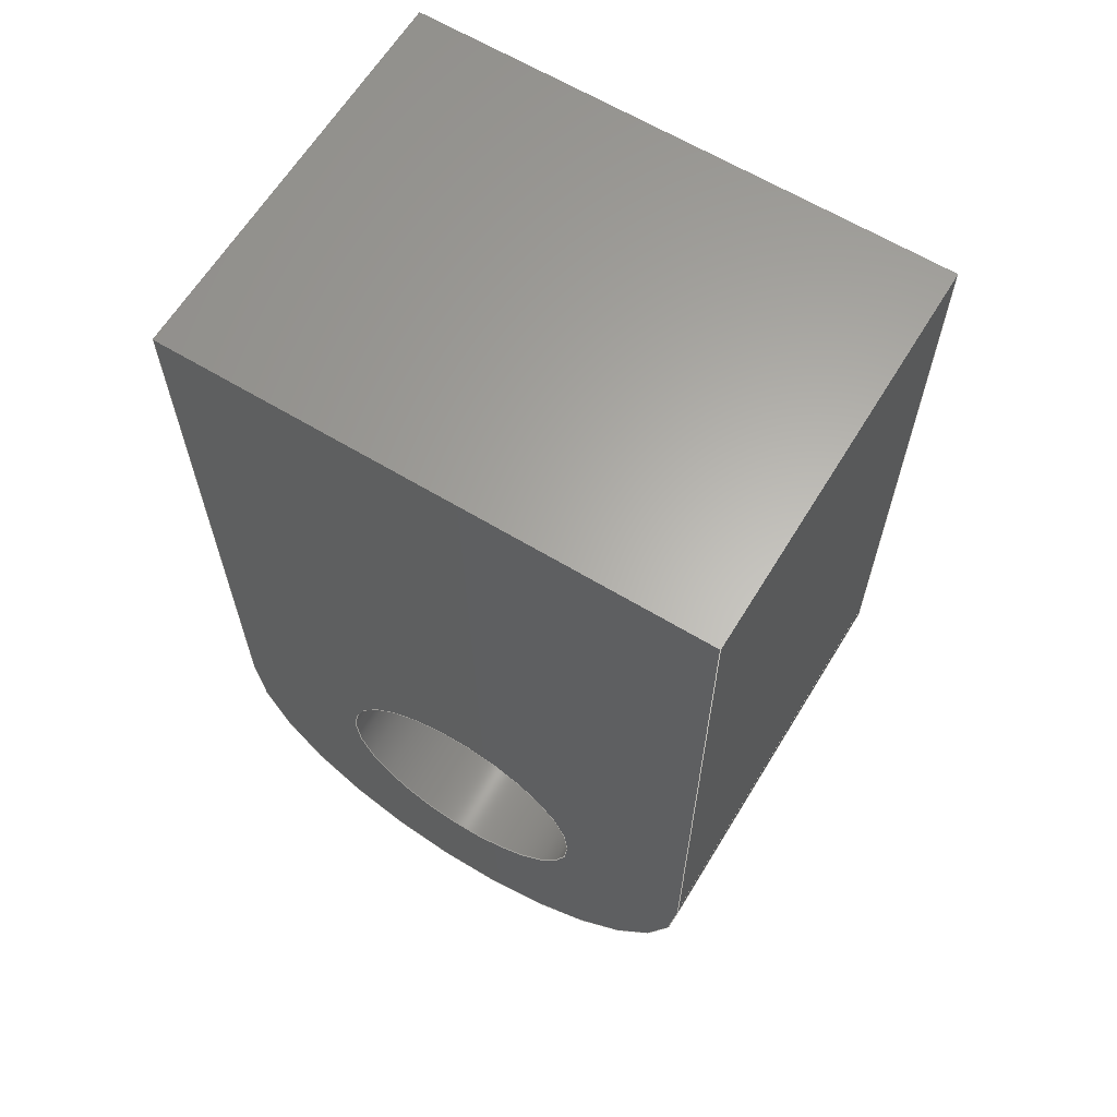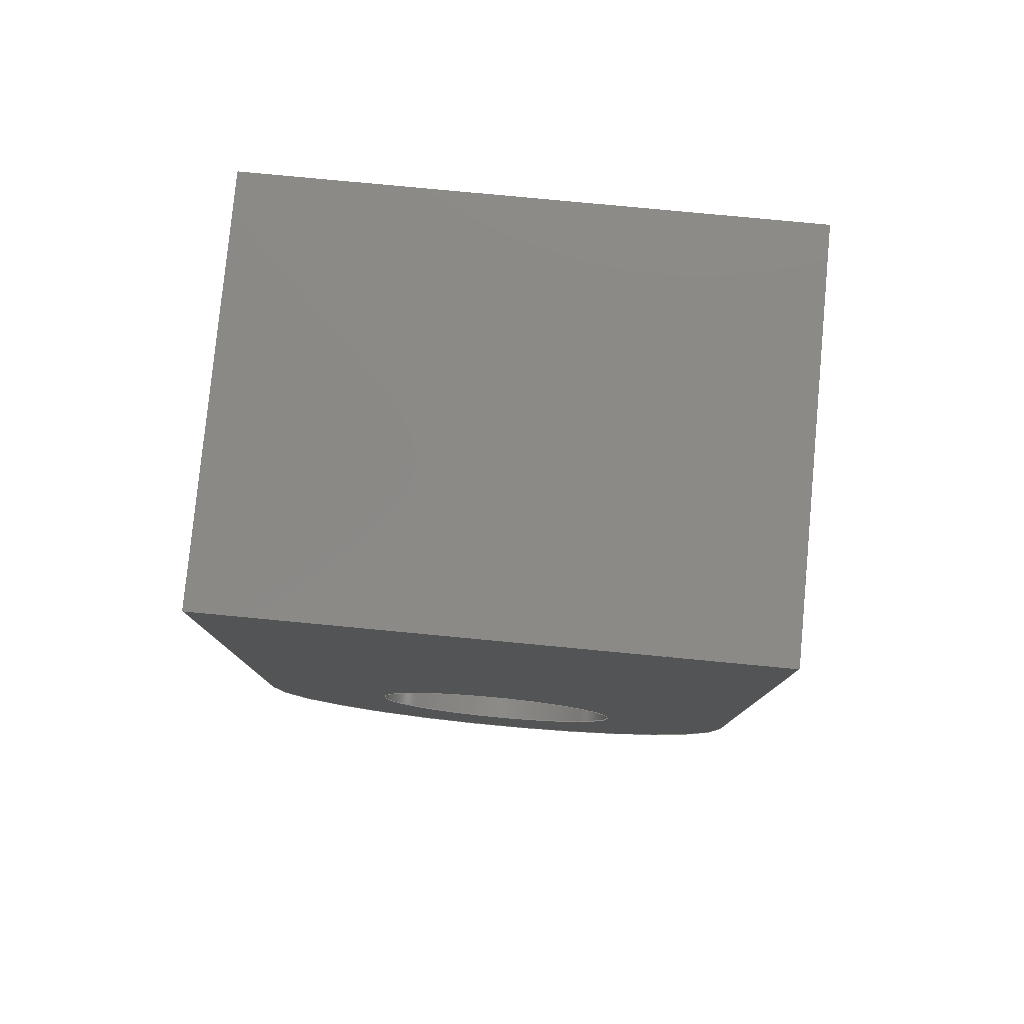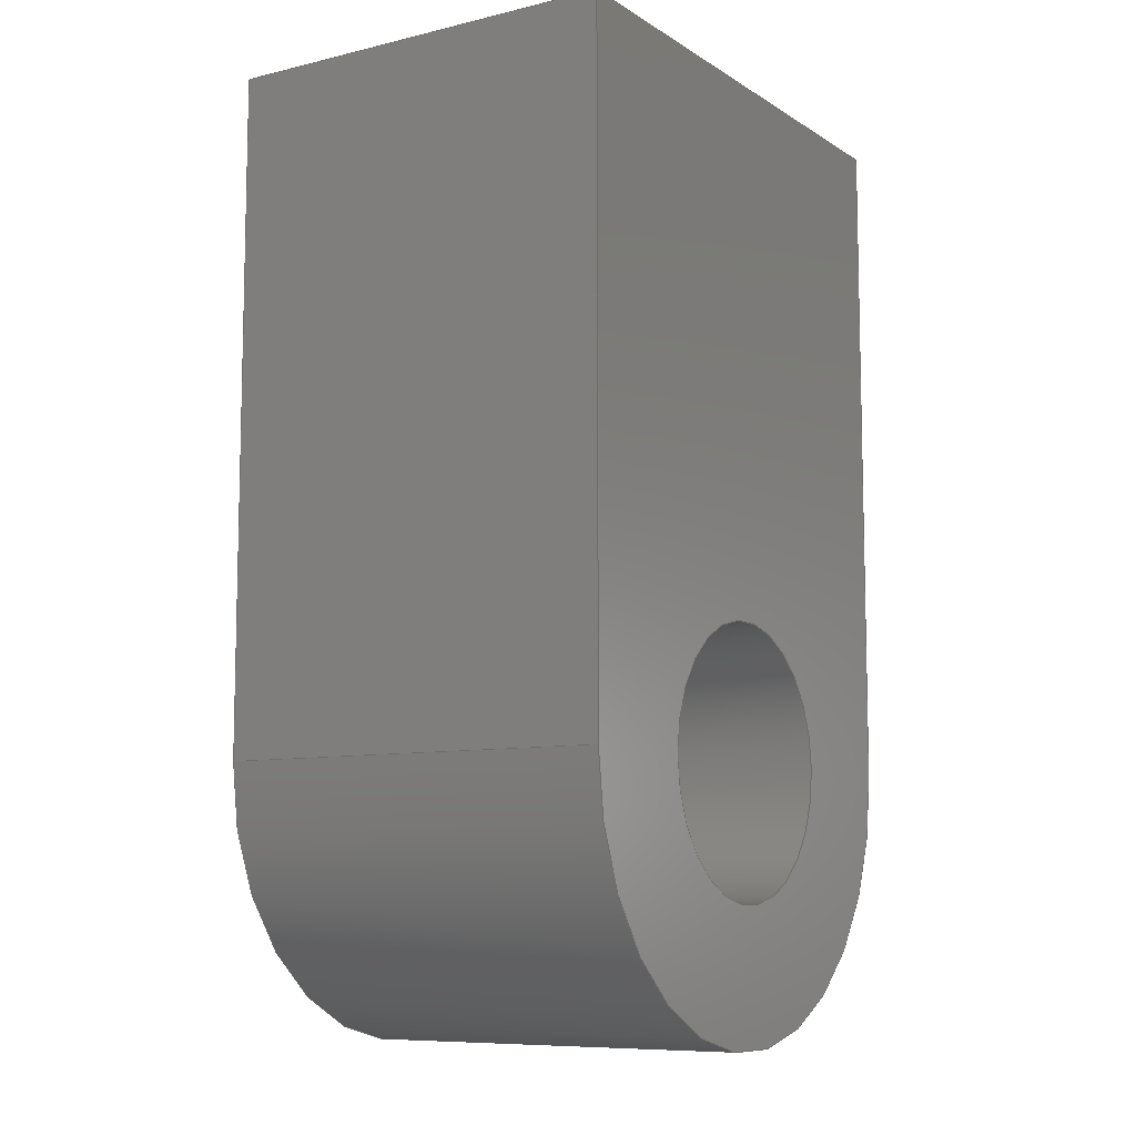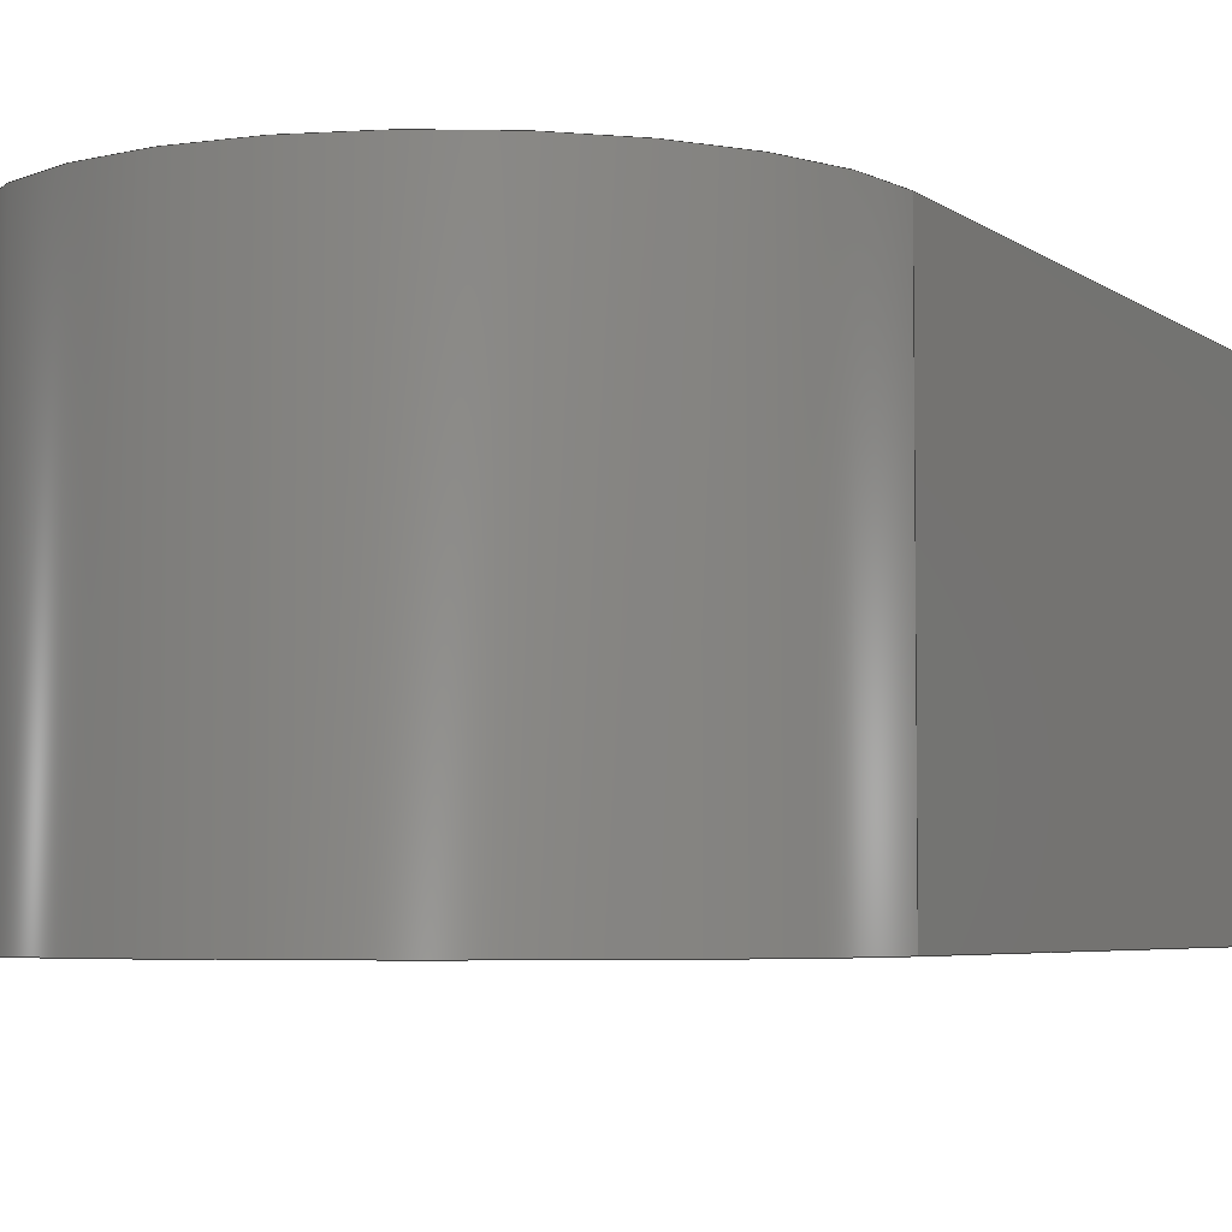
<metadata>
{"format":"step","ext":"step","renderer":"f3d","projection":"perspective","resolution":1024,"background":"white","views":[{"elev":63.5,"azim":-148.6,"up":"+Z"},{"elev":79.4,"azim":-174.6,"up":"+Z"},{"elev":-8.8,"azim":-57.5,"up":"+Z"},{"elev":-4.6,"azim":-154.8,"up":"+Y"}]}
</metadata>
<code>
ISO-10303-21;
DATA;
#1=MECHANICAL_DESIGN_GEOMETRIC_PRESENTATION_REPRESENTATION('',(#4),#279);
#2=SHAPE_REPRESENTATION_RELATIONSHIP('SRR','None',#286,#3);
#3=ADVANCED_BREP_SHAPE_REPRESENTATION('',(#5),#278);
#4=STYLED_ITEM('',(#296),#5);
#5=MANIFOLD_SOLID_BREP('Body1',#157);
#6=FACE_BOUND('',#31,.T.);
#7=FACE_BOUND('',#33,.T.);
#8=PLANE('',#174);
#9=PLANE('',#175);
#10=PLANE('',#176);
#11=PLANE('',#180);
#12=PLANE('',#184);
#13=PLANE('',#185);
#14=FACE_OUTER_BOUND('',#23,.T.);
#15=FACE_OUTER_BOUND('',#24,.T.);
#16=FACE_OUTER_BOUND('',#25,.T.);
#17=FACE_OUTER_BOUND('',#26,.T.);
#18=FACE_OUTER_BOUND('',#27,.T.);
#19=FACE_OUTER_BOUND('',#28,.T.);
#20=FACE_OUTER_BOUND('',#29,.T.);
#21=FACE_OUTER_BOUND('',#30,.T.);
#22=FACE_OUTER_BOUND('',#32,.T.);
#23=EDGE_LOOP('',(#103,#104,#105,#106));
#24=EDGE_LOOP('',(#107,#108,#109,#110));
#25=EDGE_LOOP('',(#111,#112,#113,#114));
#26=EDGE_LOOP('',(#115,#116,#117,#118));
#27=EDGE_LOOP('',(#119,#120,#121,#122));
#28=EDGE_LOOP('',(#123,#124,#125,#126));
#29=EDGE_LOOP('',(#127,#128,#129,#130));
#30=EDGE_LOOP('',(#131,#132,#133,#134,#135,#136));
#31=EDGE_LOOP('',(#137));
#32=EDGE_LOOP('',(#138,#139,#140,#141,#142,#143));
#33=EDGE_LOOP('',(#144));
#34=LINE('',#238,#49);
#35=LINE('',#243,#50);
#36=LINE('',#245,#51);
#37=LINE('',#247,#52);
#38=LINE('',#248,#53);
#39=LINE('',#251,#54);
#40=LINE('',#253,#55);
#41=LINE('',#254,#56);
#42=LINE('',#257,#57);
#43=LINE('',#259,#58);
#44=LINE('',#260,#59);
#45=LINE('',#266,#60);
#46=LINE('',#268,#61);
#47=LINE('',#269,#62);
#48=LINE('',#270,#63);
#49=VECTOR('',#192,0.2);
#50=VECTOR('',#197,1);
#51=VECTOR('',#198,1);
#52=VECTOR('',#199,1);
#53=VECTOR('',#200,1);
#54=VECTOR('',#203,1);
#55=VECTOR('',#204,1);
#56=VECTOR('',#205,1);
#57=VECTOR('',#208,1);
#58=VECTOR('',#209,1);
#59=VECTOR('',#210,1);
#60=VECTOR('',#217,1);
#61=VECTOR('',#220,1);
#62=VECTOR('',#221,1);
#63=VECTOR('',#222,1);
#64=CIRCLE('',#172,0.2);
#65=CIRCLE('',#173,0.2);
#66=CIRCLE('',#178,0.4);
#67=CIRCLE('',#179,0.4);
#68=CIRCLE('',#182,0.4);
#69=CIRCLE('',#183,0.4);
#70=VERTEX_POINT('',#235);
#71=VERTEX_POINT('',#237);
#72=VERTEX_POINT('',#241);
#73=VERTEX_POINT('',#242);
#74=VERTEX_POINT('',#244);
#75=VERTEX_POINT('',#246);
#76=VERTEX_POINT('',#250);
#77=VERTEX_POINT('',#252);
#78=VERTEX_POINT('',#256);
#79=VERTEX_POINT('',#258);
#80=VERTEX_POINT('',#262);
#81=VERTEX_POINT('',#264);
#82=EDGE_CURVE('',#70,#70,#64,.T.);
#83=EDGE_CURVE('',#70,#71,#34,.T.);
#84=EDGE_CURVE('',#71,#71,#65,.T.);
#85=EDGE_CURVE('',#72,#73,#35,.T.);
#86=EDGE_CURVE('',#73,#74,#36,.T.);
#87=EDGE_CURVE('',#75,#74,#37,.T.);
#88=EDGE_CURVE('',#72,#75,#38,.T.);
#89=EDGE_CURVE('',#76,#72,#39,.T.);
#90=EDGE_CURVE('',#77,#75,#40,.T.);
#91=EDGE_CURVE('',#76,#77,#41,.T.);
#92=EDGE_CURVE('',#78,#76,#42,.T.);
#93=EDGE_CURVE('',#79,#77,#43,.T.);
#94=EDGE_CURVE('',#78,#79,#44,.T.);
#95=EDGE_CURVE('',#78,#80,#66,.T.);
#96=EDGE_CURVE('',#81,#79,#67,.T.);
#97=EDGE_CURVE('',#80,#81,#45,.T.);
#98=EDGE_CURVE('',#78,#80,#46,.T.);
#99=EDGE_CURVE('',#79,#81,#47,.T.);
#100=EDGE_CURVE('',#78,#79,#48,.T.);
#101=EDGE_CURVE('',#73,#78,#68,.T.);
#102=EDGE_CURVE('',#74,#79,#69,.T.);
#103=ORIENTED_EDGE('',*,*,#82,.F.);
#104=ORIENTED_EDGE('',*,*,#83,.T.);
#105=ORIENTED_EDGE('',*,*,#84,.T.);
#106=ORIENTED_EDGE('',*,*,#83,.F.);
#107=ORIENTED_EDGE('',*,*,#85,.T.);
#108=ORIENTED_EDGE('',*,*,#86,.T.);
#109=ORIENTED_EDGE('',*,*,#87,.F.);
#110=ORIENTED_EDGE('',*,*,#88,.F.);
#111=ORIENTED_EDGE('',*,*,#89,.T.);
#112=ORIENTED_EDGE('',*,*,#88,.T.);
#113=ORIENTED_EDGE('',*,*,#90,.F.);
#114=ORIENTED_EDGE('',*,*,#91,.F.);
#115=ORIENTED_EDGE('',*,*,#92,.T.);
#116=ORIENTED_EDGE('',*,*,#91,.T.);
#117=ORIENTED_EDGE('',*,*,#93,.F.);
#118=ORIENTED_EDGE('',*,*,#94,.F.);
#119=ORIENTED_EDGE('',*,*,#95,.F.);
#120=ORIENTED_EDGE('',*,*,#94,.T.);
#121=ORIENTED_EDGE('',*,*,#96,.F.);
#122=ORIENTED_EDGE('',*,*,#97,.F.);
#123=ORIENTED_EDGE('',*,*,#98,.T.);
#124=ORIENTED_EDGE('',*,*,#97,.T.);
#125=ORIENTED_EDGE('',*,*,#99,.F.);
#126=ORIENTED_EDGE('',*,*,#100,.F.);
#127=ORIENTED_EDGE('',*,*,#101,.T.);
#128=ORIENTED_EDGE('',*,*,#100,.T.);
#129=ORIENTED_EDGE('',*,*,#102,.F.);
#130=ORIENTED_EDGE('',*,*,#86,.F.);
#131=ORIENTED_EDGE('',*,*,#102,.T.);
#132=ORIENTED_EDGE('',*,*,#99,.T.);
#133=ORIENTED_EDGE('',*,*,#96,.T.);
#134=ORIENTED_EDGE('',*,*,#93,.T.);
#135=ORIENTED_EDGE('',*,*,#90,.T.);
#136=ORIENTED_EDGE('',*,*,#87,.T.);
#137=ORIENTED_EDGE('',*,*,#82,.T.);
#138=ORIENTED_EDGE('',*,*,#101,.F.);
#139=ORIENTED_EDGE('',*,*,#85,.F.);
#140=ORIENTED_EDGE('',*,*,#89,.F.);
#141=ORIENTED_EDGE('',*,*,#92,.F.);
#142=ORIENTED_EDGE('',*,*,#95,.T.);
#143=ORIENTED_EDGE('',*,*,#98,.F.);
#144=ORIENTED_EDGE('',*,*,#84,.F.);
#145=CYLINDRICAL_SURFACE('',#171,0.2);
#146=CYLINDRICAL_SURFACE('',#177,0.4);
#147=CYLINDRICAL_SURFACE('',#181,0.4);
#148=ADVANCED_FACE('',(#14),#145,.F.);
#149=ADVANCED_FACE('',(#15),#8,.T.);
#150=ADVANCED_FACE('',(#16),#9,.T.);
#151=ADVANCED_FACE('',(#17),#10,.T.);
#152=ADVANCED_FACE('',(#18),#146,.F.);
#153=ADVANCED_FACE('',(#19),#11,.T.);
#154=ADVANCED_FACE('',(#20),#147,.T.);
#155=ADVANCED_FACE('',(#21,#6),#12,.T.);
#156=ADVANCED_FACE('',(#22,#7),#13,.F.);
#157=CLOSED_SHELL('',(#148,#149,#150,#151,#152,#153,#154,#155,#156));
#158=DERIVED_UNIT_ELEMENT(#160,1);
#159=DERIVED_UNIT_ELEMENT(#281,3);
#160=(
MASS_UNIT()
NAMED_UNIT(*)
SI_UNIT(.KILO.,.GRAM.)
);
#161=DERIVED_UNIT((#158,#159));
#162=MEASURE_REPRESENTATION_ITEM('density measure',
POSITIVE_RATIO_MEASURE(7850),#161);
#163=PROPERTY_DEFINITION_REPRESENTATION(#168,#165);
#164=PROPERTY_DEFINITION_REPRESENTATION(#169,#166);
#165=REPRESENTATION('material name',(#167),#278);
#166=REPRESENTATION('density',(#162),#278);
#167=DESCRIPTIVE_REPRESENTATION_ITEM('Steel','Steel');
#168=PROPERTY_DEFINITION('material property','material name',#288);
#169=PROPERTY_DEFINITION('material property','density of part',#288);
#170=AXIS2_PLACEMENT_3D('placement',#233,#186,#187);
#171=AXIS2_PLACEMENT_3D('',#234,#188,#189);
#172=AXIS2_PLACEMENT_3D('',#236,#190,#191);
#173=AXIS2_PLACEMENT_3D('',#239,#193,#194);
#174=AXIS2_PLACEMENT_3D('',#240,#195,#196);
#175=AXIS2_PLACEMENT_3D('',#249,#201,#202);
#176=AXIS2_PLACEMENT_3D('',#255,#206,#207);
#177=AXIS2_PLACEMENT_3D('',#261,#211,#212);
#178=AXIS2_PLACEMENT_3D('',#263,#213,#214);
#179=AXIS2_PLACEMENT_3D('',#265,#215,#216);
#180=AXIS2_PLACEMENT_3D('',#267,#218,#219);
#181=AXIS2_PLACEMENT_3D('',#271,#223,#224);
#182=AXIS2_PLACEMENT_3D('',#272,#225,#226);
#183=AXIS2_PLACEMENT_3D('',#273,#227,#228);
#184=AXIS2_PLACEMENT_3D('',#274,#229,#230);
#185=AXIS2_PLACEMENT_3D('',#275,#231,#232);
#186=DIRECTION('axis',(0,0,1));
#187=DIRECTION('refdir',(1,0,0));
#188=DIRECTION('center_axis',(0,1,0));
#189=DIRECTION('ref_axis',(1,0,0));
#190=DIRECTION('center_axis',(0,-1,0));
#191=DIRECTION('ref_axis',(1,0,0));
#192=DIRECTION('',(0,-1,0));
#193=DIRECTION('center_axis',(0,-1,0));
#194=DIRECTION('ref_axis',(1,0,0));
#195=DIRECTION('center_axis',(1,0,0));
#196=DIRECTION('ref_axis',(0,0,-1));
#197=DIRECTION('',(0,0,-1));
#198=DIRECTION('',(0,1,0));
#199=DIRECTION('',(0,0,-1));
#200=DIRECTION('',(0,1,0));
#201=DIRECTION('center_axis',(0,0,1));
#202=DIRECTION('ref_axis',(1,0,0));
#203=DIRECTION('',(1,0,0));
#204=DIRECTION('',(1,0,0));
#205=DIRECTION('',(0,1,0));
#206=DIRECTION('center_axis',(-1,0,0));
#207=DIRECTION('ref_axis',(0,0,1));
#208=DIRECTION('',(0,0,1));
#209=DIRECTION('',(0,0,1));
#210=DIRECTION('',(0,1,0));
#211=DIRECTION('center_axis',(0,1,0));
#212=DIRECTION('ref_axis',(1,0,0));
#213=DIRECTION('center_axis',(0,1,0));
#214=DIRECTION('ref_axis',(1,0,0));
#215=DIRECTION('center_axis',(0,-1,0));
#216=DIRECTION('ref_axis',(1,0,0));
#217=DIRECTION('',(0,1,0));
#218=DIRECTION('center_axis',(-0.9997,0,0.02379));
#219=DIRECTION('ref_axis',(0.02379,0,0.9997));
#220=DIRECTION('',(0.02379,0,0.9997));
#221=DIRECTION('',(0.02379,0,0.9997));
#222=DIRECTION('',(0,1,0));
#223=DIRECTION('center_axis',(0,1,0));
#224=DIRECTION('ref_axis',(1,0,0));
#225=DIRECTION('center_axis',(0,1,0));
#226=DIRECTION('ref_axis',(1,0,0));
#227=DIRECTION('center_axis',(0,1,0));
#228=DIRECTION('ref_axis',(1,0,0));
#229=DIRECTION('center_axis',(0,1,0));
#230=DIRECTION('ref_axis',(1,0,0));
#231=DIRECTION('center_axis',(0,1,0));
#232=DIRECTION('ref_axis',(1,0,0));
#233=CARTESIAN_POINT('',(0,0,0));
#234=CARTESIAN_POINT('Origin',(0,0,0));
#235=CARTESIAN_POINT('',(-0.2,0.6,2.449e-17));
#236=CARTESIAN_POINT('Origin',(0,0.6,0));
#237=CARTESIAN_POINT('',(-0.2,0,2.449e-17));
#238=CARTESIAN_POINT('',(-0.2,0,2.449e-17));
#239=CARTESIAN_POINT('Origin',(0,0,0));
#240=CARTESIAN_POINT('Origin',(0.4,0,1));
#241=CARTESIAN_POINT('',(0.4,0,1));
#242=CARTESIAN_POINT('',(0.4,0,0));
#243=CARTESIAN_POINT('',(0.4,0,1));
#244=CARTESIAN_POINT('',(0.4,0.6,0));
#245=CARTESIAN_POINT('',(0.4,0,0));
#246=CARTESIAN_POINT('',(0.4,0.6,1));
#247=CARTESIAN_POINT('',(0.4,0.6,1));
#248=CARTESIAN_POINT('',(0.4,0,1));
#249=CARTESIAN_POINT('Origin',(-0.4,0,1));
#250=CARTESIAN_POINT('',(-0.4,0,1));
#251=CARTESIAN_POINT('',(-0.4,0,1));
#252=CARTESIAN_POINT('',(-0.4,0.6,1));
#253=CARTESIAN_POINT('',(-0.4,0.6,1));
#254=CARTESIAN_POINT('',(-0.4,0,1));
#255=CARTESIAN_POINT('Origin',(-0.4,0,0));
#256=CARTESIAN_POINT('',(-0.4,0,-4.899e-17));
#257=CARTESIAN_POINT('',(-0.4,0,0));
#258=CARTESIAN_POINT('',(-0.4,0.6,-4.899e-17));
#259=CARTESIAN_POINT('',(-0.4,0.6,0));
#260=CARTESIAN_POINT('',(-0.4,0,-4.899e-17));
#261=CARTESIAN_POINT('Origin',(0,0,0));
#262=CARTESIAN_POINT('',(-0.3995,0,0.01902));
#263=CARTESIAN_POINT('Origin',(0,0,0));
#264=CARTESIAN_POINT('',(-0.3995,0.6,0.01902));
#265=CARTESIAN_POINT('Origin',(0,0.6,0));
#266=CARTESIAN_POINT('',(-0.3995,0,0.01902));
#267=CARTESIAN_POINT('Origin',(-0.4,0,0));
#268=CARTESIAN_POINT('',(-0.4,0,0));
#269=CARTESIAN_POINT('',(-0.4,0.6,0));
#270=CARTESIAN_POINT('',(-0.4,0,-4.899e-17));
#271=CARTESIAN_POINT('Origin',(0,0,0));
#272=CARTESIAN_POINT('Origin',(0,0,0));
#273=CARTESIAN_POINT('Origin',(0,0.6,0));
#274=CARTESIAN_POINT('Origin',(0,0.6,0.3));
#275=CARTESIAN_POINT('Origin',(0,0,0.3));
#276=UNCERTAINTY_MEASURE_WITH_UNIT(LENGTH_MEASURE(0.001),#280,
'DISTANCE_ACCURACY_VALUE',
'Maximum model space distance between geometric entities at asserted c
onnectivities');
#277=UNCERTAINTY_MEASURE_WITH_UNIT(LENGTH_MEASURE(0.001),#280,
'DISTANCE_ACCURACY_VALUE',
'Maximum model space distance between geometric entities at asserted c
onnectivities');
#278=(
GEOMETRIC_REPRESENTATION_CONTEXT(3)
GLOBAL_UNCERTAINTY_ASSIGNED_CONTEXT((#276))
GLOBAL_UNIT_ASSIGNED_CONTEXT((#280,#282,#283))
REPRESENTATION_CONTEXT('','3D')
);
#279=(
GEOMETRIC_REPRESENTATION_CONTEXT(3)
GLOBAL_UNCERTAINTY_ASSIGNED_CONTEXT((#277))
GLOBAL_UNIT_ASSIGNED_CONTEXT((#280,#282,#283))
REPRESENTATION_CONTEXT('','3D')
);
#280=(
LENGTH_UNIT()
NAMED_UNIT(*)
SI_UNIT(.CENTI.,.METRE.)
);
#281=(
LENGTH_UNIT()
NAMED_UNIT(*)
SI_UNIT($,.METRE.)
);
#282=(
NAMED_UNIT(*)
PLANE_ANGLE_UNIT()
SI_UNIT($,.RADIAN.)
);
#283=(
NAMED_UNIT(*)
SI_UNIT($,.STERADIAN.)
SOLID_ANGLE_UNIT()
);
#284=SHAPE_DEFINITION_REPRESENTATION(#285,#286);
#285=PRODUCT_DEFINITION_SHAPE('',$,#288);
#286=SHAPE_REPRESENTATION('',(#170),#278);
#287=PRODUCT_DEFINITION_CONTEXT('part definition',#292,'design');
#288=PRODUCT_DEFINITION('Conection Rod Link','Conection Rod Link',#289,
#287);
#289=PRODUCT_DEFINITION_FORMATION('',$,#294);
#290=PRODUCT_RELATED_PRODUCT_CATEGORY('Conection Rod Link',
'Conection Rod Link',(#294));
#291=APPLICATION_PROTOCOL_DEFINITION('international standard',
'automotive_design',2009,#292);
#292=APPLICATION_CONTEXT(
'Core Data for Automotive Mechanical Design Process');
#293=PRODUCT_CONTEXT('part definition',#292,'mechanical');
#294=PRODUCT('Conection Rod Link','Conection Rod Link',$,(#293));
#295=PRESENTATION_STYLE_ASSIGNMENT((#297));
#296=PRESENTATION_STYLE_ASSIGNMENT((#298));
#297=SURFACE_STYLE_USAGE(.BOTH.,#299);
#298=SURFACE_STYLE_USAGE(.BOTH.,#300);
#299=SURFACE_SIDE_STYLE('',(#301));
#300=SURFACE_SIDE_STYLE('',(#302));
#301=SURFACE_STYLE_FILL_AREA(#303);
#302=SURFACE_STYLE_FILL_AREA(#304);
#303=FILL_AREA_STYLE('Steel - Satin',(#305));
#304=FILL_AREA_STYLE('Aluminum - Anodized Glossy (Grey)',(#306));
#305=FILL_AREA_STYLE_COLOUR('Steel - Satin',#307);
#306=FILL_AREA_STYLE_COLOUR('Aluminum - Anodized Glossy (Grey)',#308);
#307=COLOUR_RGB('Steel - Satin',0.6275,0.6275,0.6275);
#308=COLOUR_RGB('Aluminum - Anodized Glossy (Grey)',0.5373,0.5373,
0.5373);
ENDSEC;
END-ISO-10303-21;

</code>
